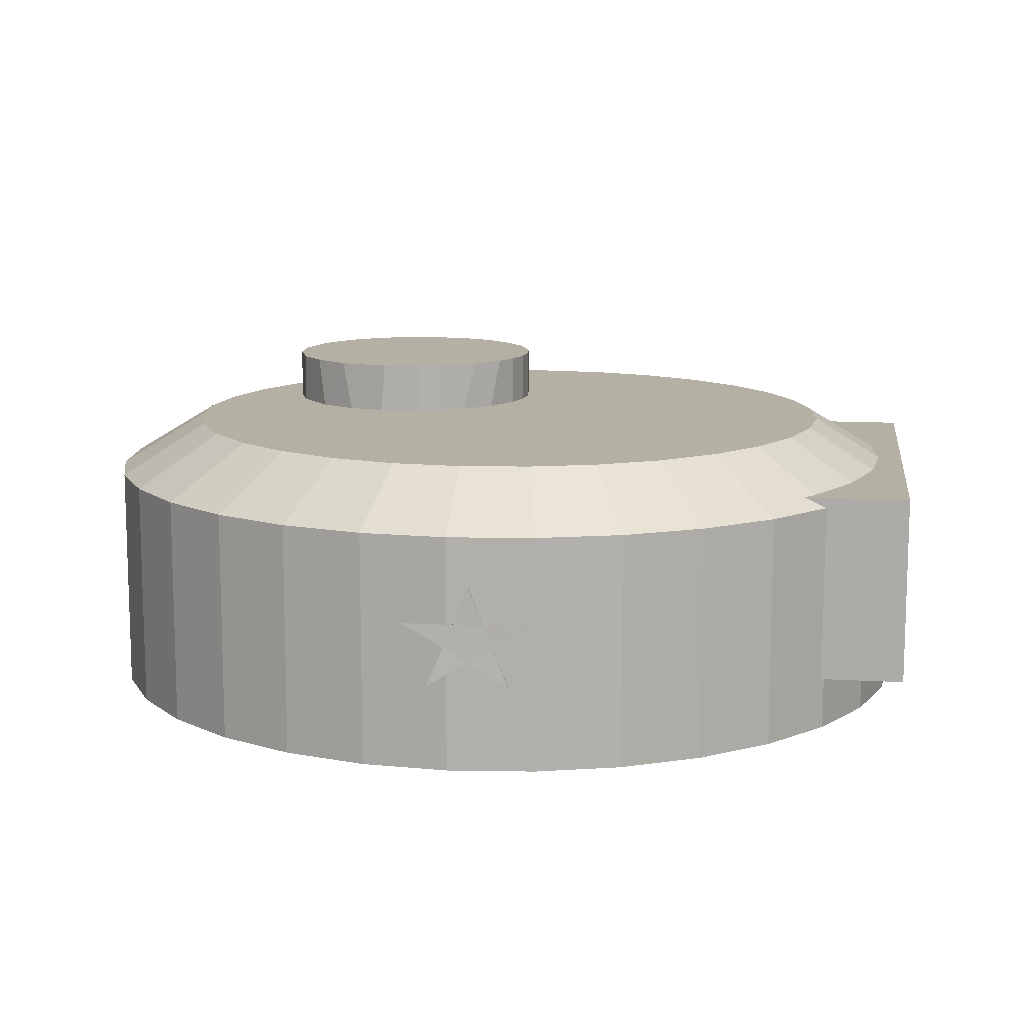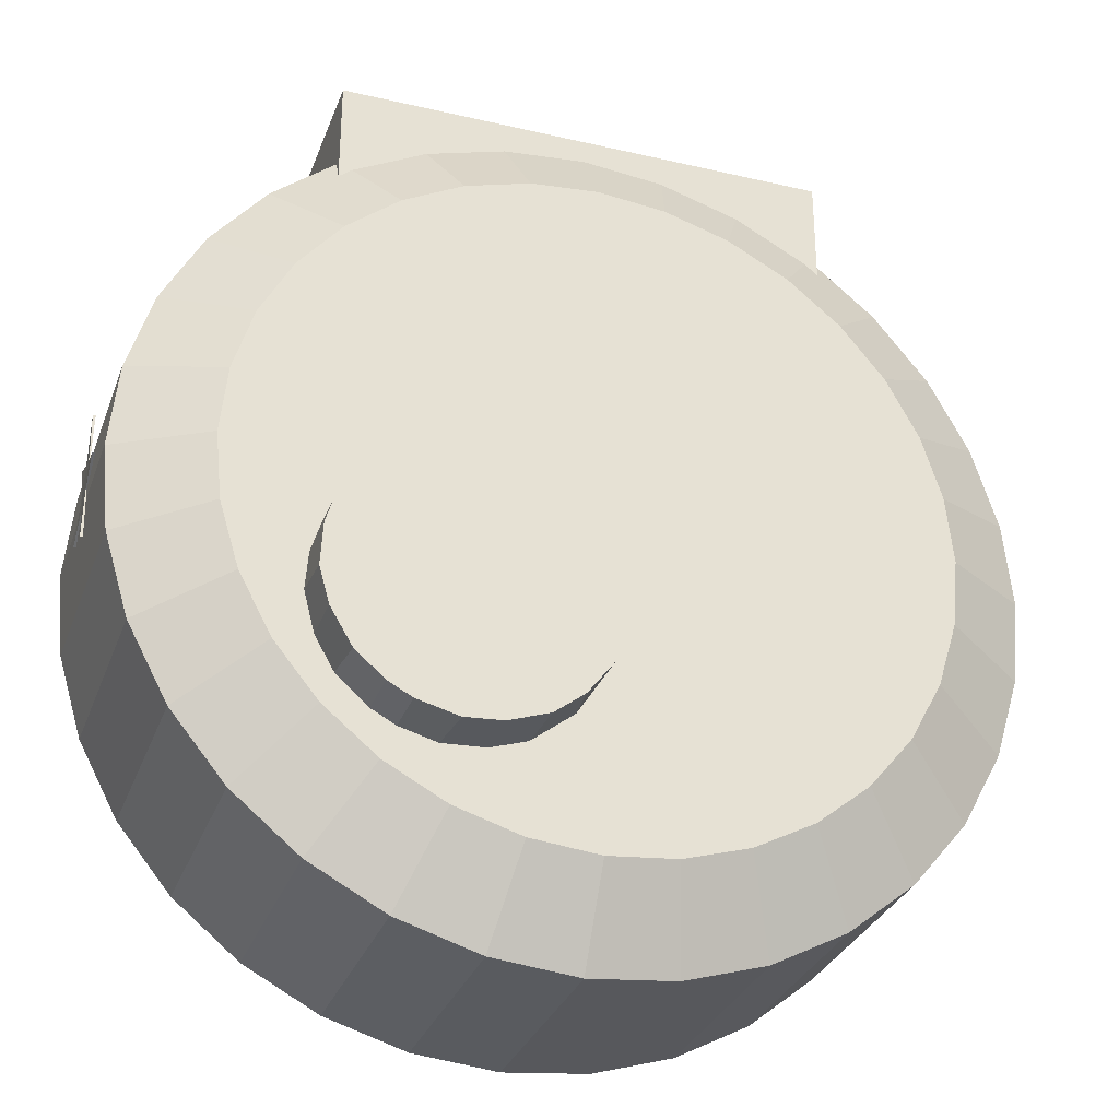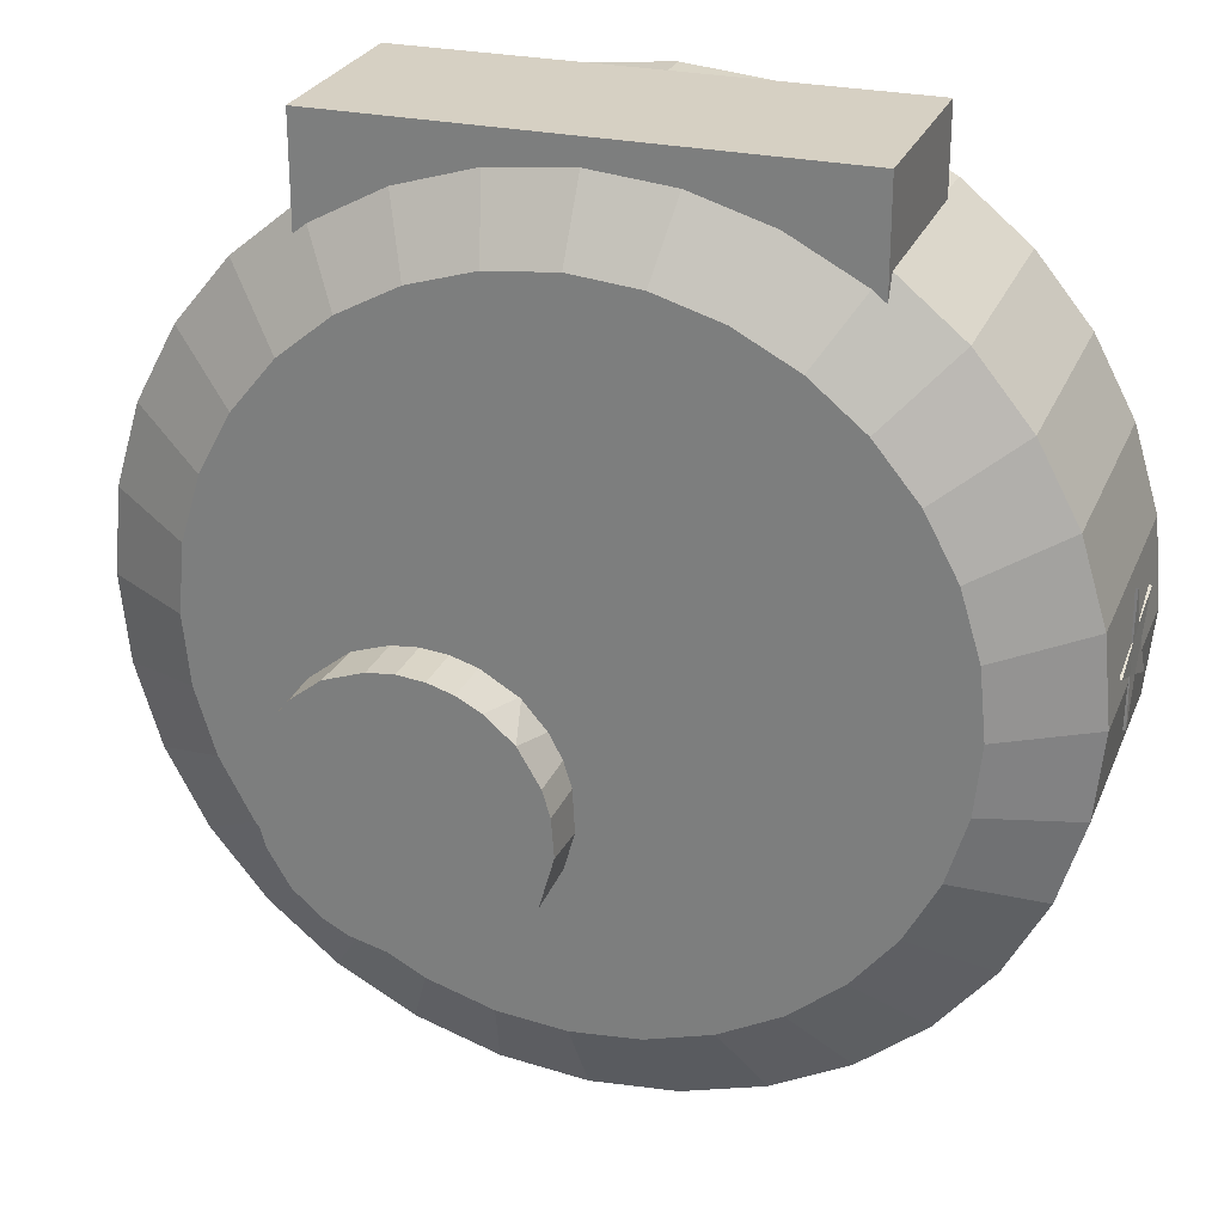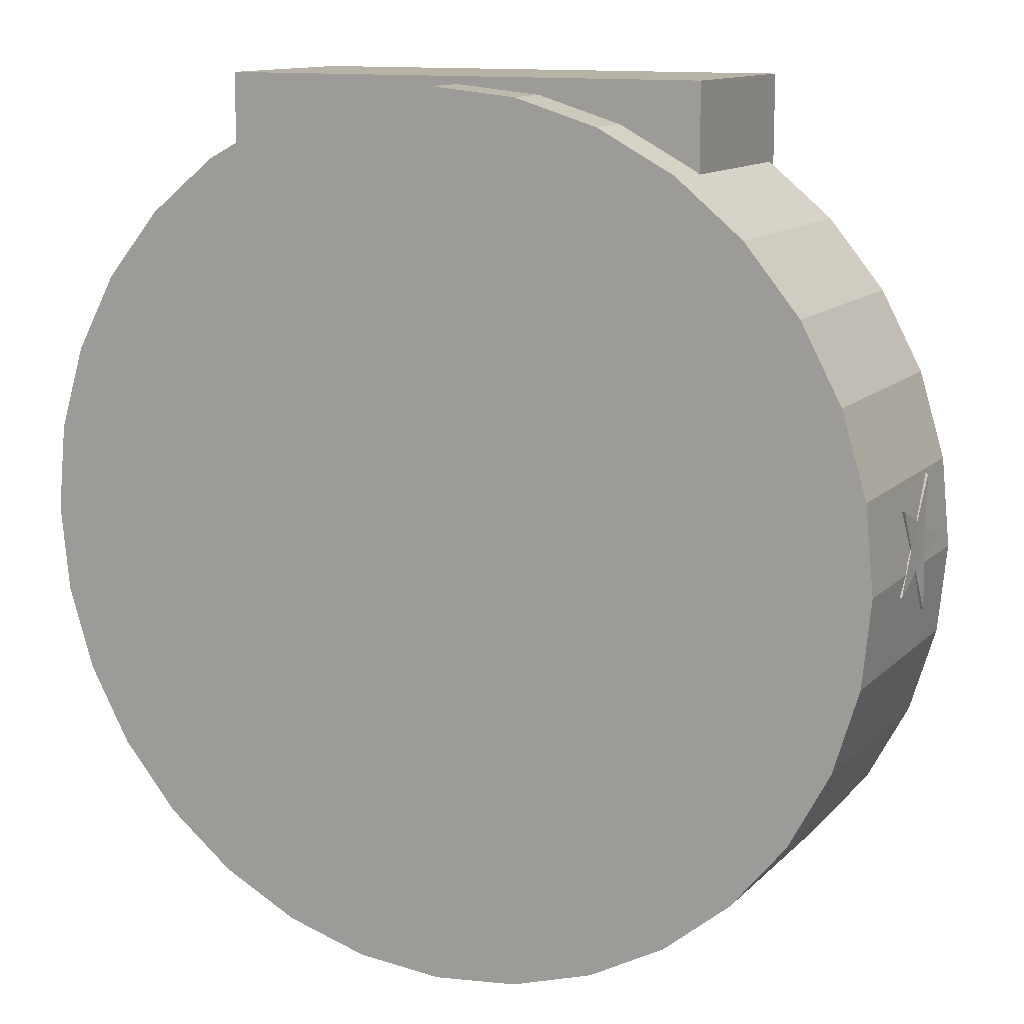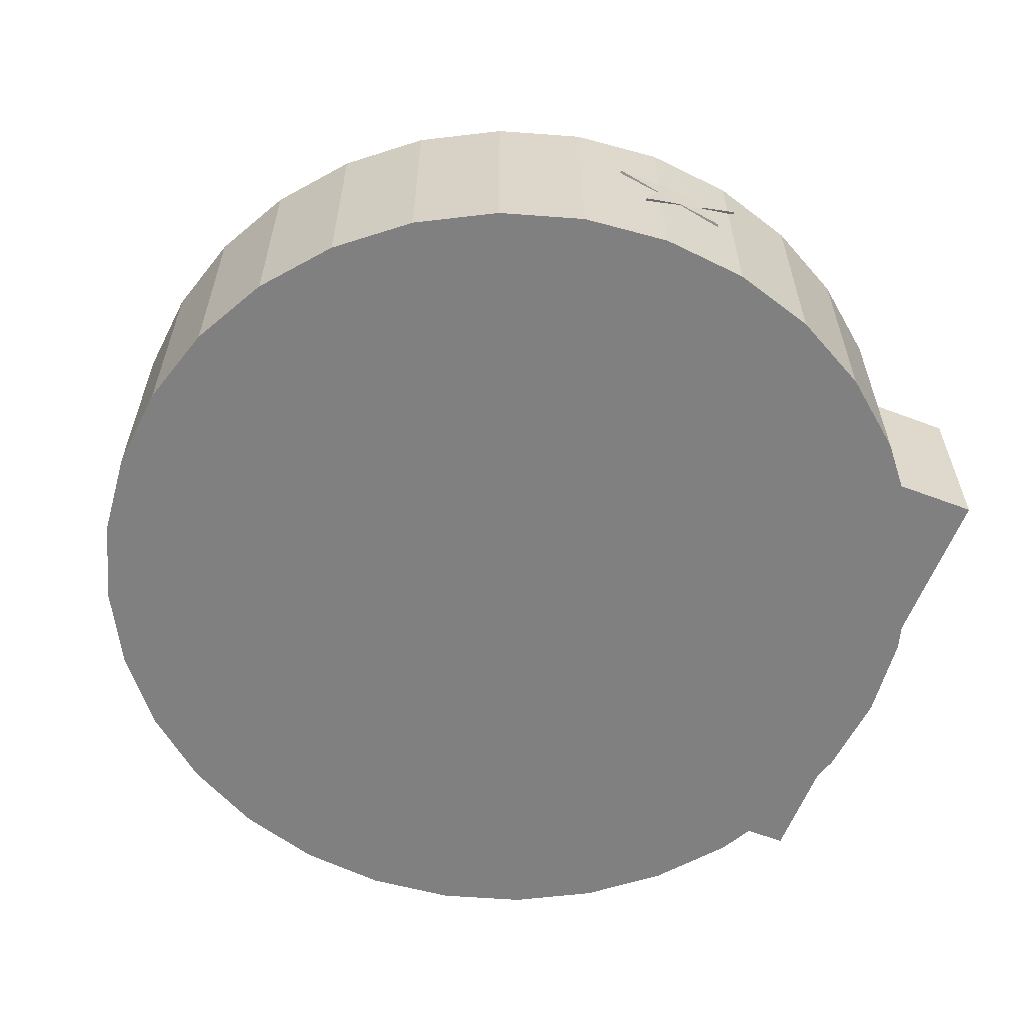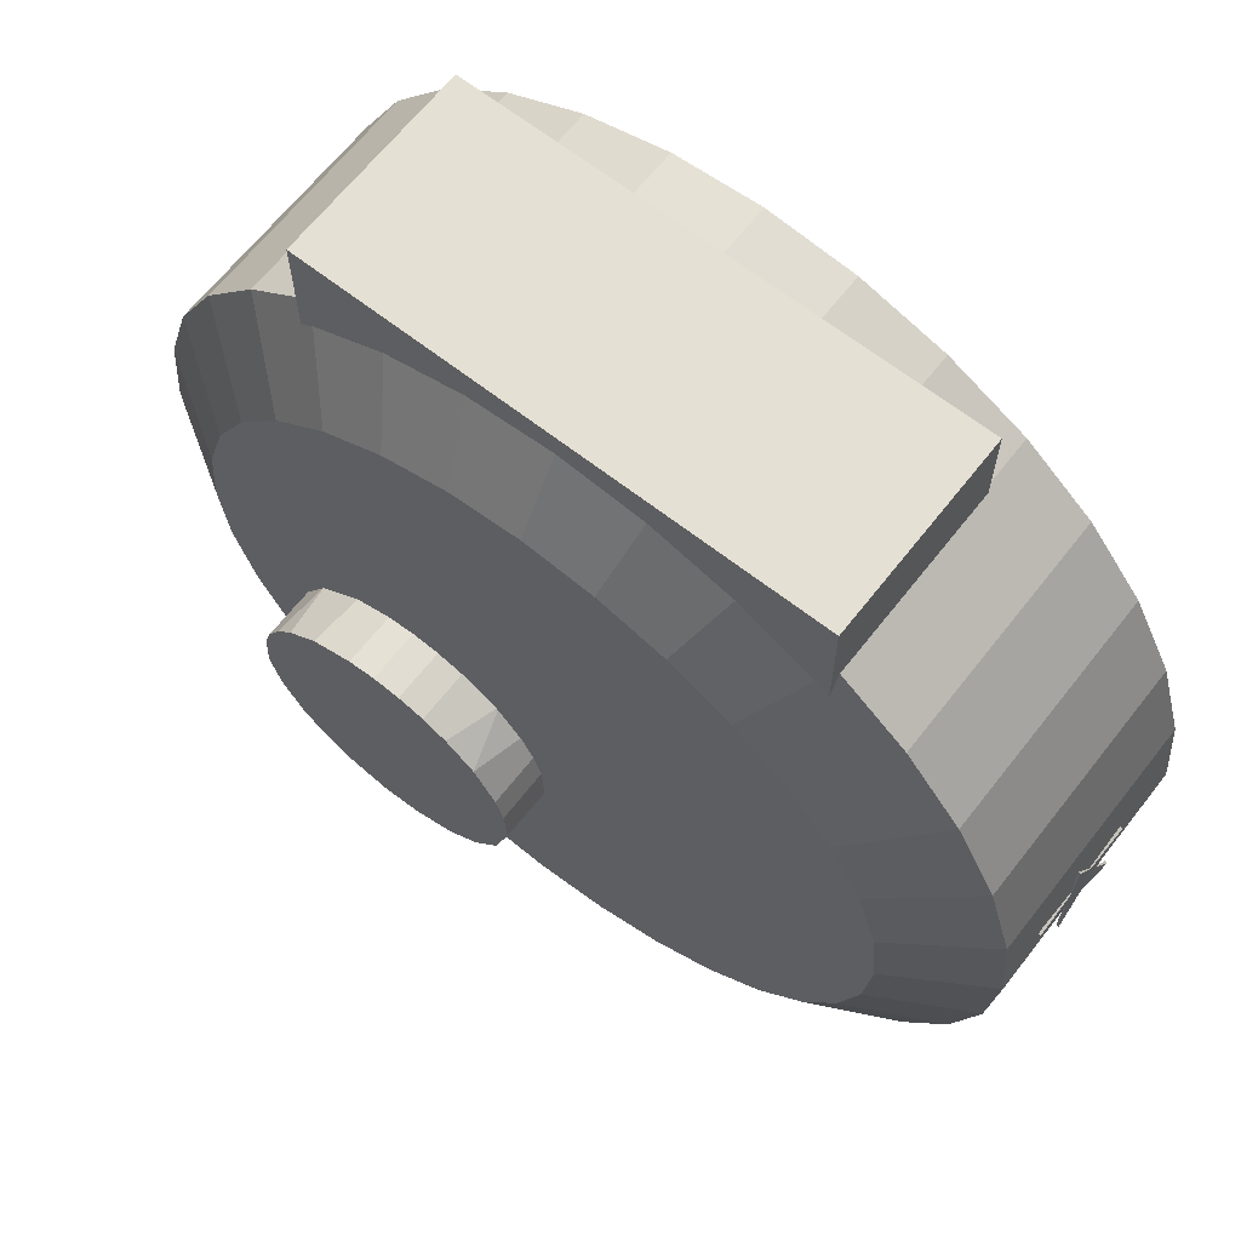
<metadata>
{"format":"obj","ext":"obj","renderer":"f3d","projection":"perspective","resolution":1024,"background":"white","views":[{"elev":11.6,"azim":-82.1,"up":"+Y"},{"elev":-31.0,"azim":161.6,"up":"+Z"},{"elev":26.5,"azim":-160.9,"up":"+Z"},{"elev":12.2,"azim":26.2,"up":"+Z"},{"elev":-60.0,"azim":-111.2,"up":"+Y"},{"elev":65.7,"azim":-141.9,"up":"+Z"}]}
</metadata>
<code>
o 円柱
v -0.1882 3.151 -1.6
v -0.5003 3.151 -1.569
v -0.8005 3.151 -1.478
v -1.077 3.151 -1.33
v -1.32 3.151 -1.131
v -1.519 3.151 -0.8889
v -1.666 3.151 -0.6123
v -1.757 3.151 -0.3121
v -1.788 3.151 -0
v -1.757 3.151 0.3121
v -1.666 3.151 0.6123
v -1.519 3.151 0.8889
v -1.32 3.151 1.131
v -1.077 3.151 1.33
v -0.8005 3.151 1.478
v -0.5003 3.151 1.569
v -0.1882 3.151 1.6
v 0.124 3.151 1.569
v 0.4241 3.151 1.478
v 0.7007 3.151 1.33
v 0.9432 3.151 1.131
v 1.142 3.151 0.8889
v 1.29 3.151 0.6123
v 1.381 3.151 0.3121
v 1.412 3.151 -2e-06
v 1.381 3.151 -0.3121
v 1.29 3.151 -0.6123
v 1.142 3.151 -0.8889
v 0.9432 3.151 -1.131
v 0.7007 3.151 -1.33
v 0.4241 3.151 -1.478
v 0.124 3.151 -1.569
v -0.1882 4.199 -1.278
v -0.1882 4.004 -1.6
v -0.4374 4.199 -1.253
v -0.5003 4.004 -1.569
v -0.6771 4.199 -1.18
v -0.8005 4.004 -1.478
v -0.898 4.199 -1.062
v -1.077 4.004 -1.33
v -1.092 4.199 -0.9035
v -1.32 4.004 -1.131
v -1.251 4.199 -0.7098
v -1.519 4.004 -0.8889
v -1.369 4.199 -0.4889
v -1.666 4.004 -0.6123
v -1.441 4.199 -0.2493
v -1.757 4.004 -0.3121
v -1.466 4.199 -0
v -1.788 4.004 -0
v -1.441 4.199 0.2493
v -1.757 4.004 0.3121
v -1.369 4.199 0.4889
v -1.666 4.004 0.6123
v -1.251 4.199 0.7098
v -1.519 4.004 0.8889
v -1.092 4.199 0.9035
v -1.32 4.004 1.131
v -0.898 4.199 1.062
v -1.077 4.004 1.33
v -0.6771 4.199 1.18
v -0.8005 4.004 1.478
v -0.4374 4.199 1.253
v -0.5003 4.004 1.569
v -0.1882 4.199 1.278
v -0.1882 4.004 1.6
v 0.06108 4.199 1.253
v 0.124 4.004 1.569
v 0.3008 4.199 1.18
v 0.4241 4.004 1.478
v 0.5217 4.199 1.062
v 0.7007 4.004 1.33
v 0.7153 4.199 0.9035
v 0.9432 4.004 1.131
v 0.8742 4.199 0.7098
v 1.142 4.004 0.8889
v 0.9922 4.199 0.4889
v 1.29 4.004 0.6123
v 1.065 4.199 0.2493
v 1.381 4.004 0.3121
v 1.089 4.199 -1e-06
v 1.412 4.004 -2e-06
v 1.065 4.199 -0.2493
v 1.381 4.004 -0.3121
v 0.9922 4.199 -0.4889
v 1.29 4.004 -0.6123
v 0.8742 4.199 -0.7098
v 1.142 4.004 -0.8889
v 0.7153 4.199 -0.9035
v 0.9432 4.004 -1.131
v 0.5217 4.199 -1.062
v 0.7007 4.004 -1.33
v 0.3008 4.199 -1.18
v 0.4241 4.004 -1.478
v 0.06108 4.199 -1.253
v 0.124 4.004 -1.569
f 32 1 34 96
f 3 4 40 38
f 4 5 42 40
f 5 6 44 42
f 6 7 46 44
f 7 8 48 46
f 8 9 50 48
f 9 10 52 50
f 10 11 54 52
f 11 12 56 54
f 12 13 58 56
f 13 14 60 58
f 14 15 62 60
f 15 16 64 62
f 16 17 66 64
f 17 18 68 66
f 18 19 70 68
f 19 20 72 70
f 20 21 74 72
f 21 22 76 74
f 22 23 78 76
f 23 24 80 78
f 24 25 82 80
f 25 26 84 82
f 26 27 86 84
f 27 28 88 86
f 28 29 90 88
f 29 30 92 90
f 30 31 94 92
f 31 32 96 94
f 1 2 36 34
f 2 3 38 36
f 1 32 31 30 29 28 27 26 25 24 23 22 21 20 19 18 17 16 15 14 13 12 11 10 9 8 7 6 5 4 3 2
f 36 35 33 34
f 38 37 35 36
f 40 39 37 38
f 42 41 39 40
f 44 43 41 42
f 46 45 43 44
f 48 47 45 46
f 50 49 47 48
f 52 51 49 50
f 54 53 51 52
f 56 55 53 54
f 58 57 55 56
f 60 59 57 58
f 62 61 59 60
f 64 63 61 62
f 66 65 63 64
f 68 67 65 66
f 70 69 67 68
f 72 71 69 70
f 74 73 71 72
f 76 75 73 74
f 78 77 75 76
f 80 79 77 78
f 82 81 79 80
f 84 83 81 82
f 86 85 83 84
f 88 87 85 86
f 90 89 87 88
f 92 91 89 90
f 94 93 91 92
f 96 95 93 94
f 34 33 95 96
f 35 37 39 41 43 45 47 49 51 53 55 57 59 61 63 65 67 69 71 73 75 77 79 81 83 85 87 89 91 93 95 33
o 円柱.001
v 0.3232 4.387 -0.9817
v 0.1852 4.187 -0.9716
v 0.1852 4.387 -0.9716
v 0.0538 4.187 -0.9281
v 0.03827 4.387 -0.9198
v -0.09981 4.187 -0.8065
v -0.07084 4.387 -0.8347
v -0.1792 4.187 -0.6725
v -0.1642 4.387 -0.7101
v -0.2161 4.187 -0.5391
v -0.2178 4.387 -0.5216
v -0.2077 4.187 -0.3836
v -0.2077 4.387 -0.3836
v -0.1792 4.187 -0.2898
v -0.1792 4.387 -0.2898
v -0.133 4.187 -0.2034
v -0.04261 4.187 -0.09863
v -0.09981 4.387 -0.1558
v 0.004932 4.387 -0.06542
v 0.09137 4.187 -0.01922
v 0.09137 4.387 -0.01922
v 0.1852 4.187 0.009235
v 0.1852 4.387 0.009235
v 0.2827 4.187 0.01884
v 0.2827 4.387 0.01884
v 0.3803 4.187 0.009235
v 0.3803 4.387 0.009235
v 0.5116 4.187 -0.03421
v 0.5272 4.387 -0.04251
v 0.6652 4.187 -0.1558
v 0.6363 4.387 -0.1276
v 0.6985 4.387 -0.2034
v 0.7447 4.187 -0.2898
v 0.7447 4.387 -0.2898
v 0.7731 4.187 -0.3836
v 0.7731 4.387 -0.3836
v 0.7832 4.187 -0.5216
v 0.7815 4.387 -0.5391
v 0.7447 4.187 -0.6725
v 0.7447 4.387 -0.6725
v 0.6764 4.187 -0.7929
v 0.6652 4.387 -0.8065
v 0.5605 4.187 -0.8969
v 0.5605 4.387 -0.8969
v 0.4741 4.187 -0.9431
v 0.4741 4.387 -0.9431
v 0.3407 4.187 -0.98
f 105 102 104
f 114 112 113
f 100 101 99 98
f 102 103 101 100
f 106 107 105 104
f 103 102 105
f 108 109 107 106
f 110 111 109 108
f 112 114 111 110
f 116 117 115 113
f 98 99 97 143
f 114 113 115
f 118 119 117 116
f 120 121 119 118
f 122 123 121 120
f 124 125 123 122
f 126 127 125 124
f 129 130 128 126
f 127 126 128
f 131 132 130 129
f 133 134 132 131
f 135 136 134 133
f 137 138 136 135
f 139 140 138 137
f 141 142 140 139
f 136 138 140 142 97 99 101 103 105 107 109 111 114 115 117 119 121 123 125 127 128 130 132 134
f 143 97 142 141
f 106 104 102 100 98 143 141 139 137 135 133 131 129 126 124 122 120 118 116 113 112 110 108
o 立方体.024_立方体.005
v 0.7118 3.343 1.627
v 0.7118 4.043 1.627
v 0.7118 3.343 1.227
v 0.7118 4.043 1.227
v -1.088 3.343 1.627
v -1.088 4.043 1.627
v -1.088 3.343 1.227
v -1.088 4.043 1.227
f 144 146 147 145
f 146 150 151 147
f 150 148 149 151
f 148 144 145 149
f 146 144 148 150
f 151 149 145 147
o 円柱.002
v -1.779 3.828 0.07776
v -1.787 3.688 0.1321
v -1.791 3.688 0.1321
v -1.784 3.69 0.3155
v -1.791 3.606 0.1657
v -1.794 3.606 0.1657
v -1.793 3.467 0.2247
v -1.803 3.467 0.2247
v -1.793 3.555 0.07776
v -1.796 3.555 0.07776
v -1.793 3.467 -0.06918
v -1.791 3.606 -0.0102
v -1.794 3.606 -0.0102
v -1.784 3.69 -0.16
v -1.794 3.691 -0.16
v -1.787 3.688 0.0234
v -1.791 3.688 0.0234
v -1.789 3.829 0.07776
v -1.794 3.691 0.3155
v -1.803 3.467 -0.06918
f 152 154 153
f 154 155 153
f 155 157 156
f 157 158 156
f 159 160 158
f 161 162 160
f 162 164 163
f 164 165 163
f 154 164 157
f 166 167 165
f 168 152 167
f 156 163 167
f 152 169 154
f 154 170 155
f 155 170 157
f 157 159 158
f 159 161 160
f 161 171 162
f 162 171 164
f 164 166 165
f 154 169 168
f 168 166 164
f 164 171 161
f 161 159 157
f 157 170 154
f 154 168 164
f 164 161 157
f 166 168 167
f 168 169 152
f 167 152 153
f 153 155 156
f 156 158 160
f 160 162 163
f 163 165 167
f 167 153 156
f 156 160 163
o 円柱.005
v 1.428 3.828 0.07776
v 1.419 3.688 0.1321
v 1.415 3.688 0.1321
v 1.422 3.69 0.3155
v 1.416 3.606 0.1657
v 1.412 3.606 0.1657
v 1.413 3.467 0.2247
v 1.403 3.467 0.2247
v 1.414 3.555 0.07776
v 1.41 3.555 0.07776
v 1.413 3.467 -0.06918
v 1.416 3.606 -0.0102
v 1.412 3.606 -0.0102
v 1.422 3.69 -0.16
v 1.412 3.691 -0.16
v 1.419 3.688 0.0234
v 1.415 3.688 0.0234
v 1.418 3.829 0.07776
v 1.412 3.691 0.3155
v 1.403 3.467 -0.06918
f 172 174 173
f 174 175 173
f 175 177 176
f 177 178 176
f 179 180 178
f 181 182 180
f 182 184 183
f 184 185 183
f 174 184 177
f 186 187 185
f 188 172 187
f 176 183 187
f 172 189 174
f 174 190 175
f 175 190 177
f 177 179 178
f 179 181 180
f 181 191 182
f 182 191 184
f 184 186 185
f 174 189 188
f 188 186 184
f 184 191 181
f 181 179 177
f 177 190 174
f 174 188 184
f 184 181 177
f 186 188 187
f 188 189 172
f 187 172 173
f 173 175 176
f 176 178 180
f 180 182 183
f 183 185 187
f 187 173 176
f 176 180 183

</code>
